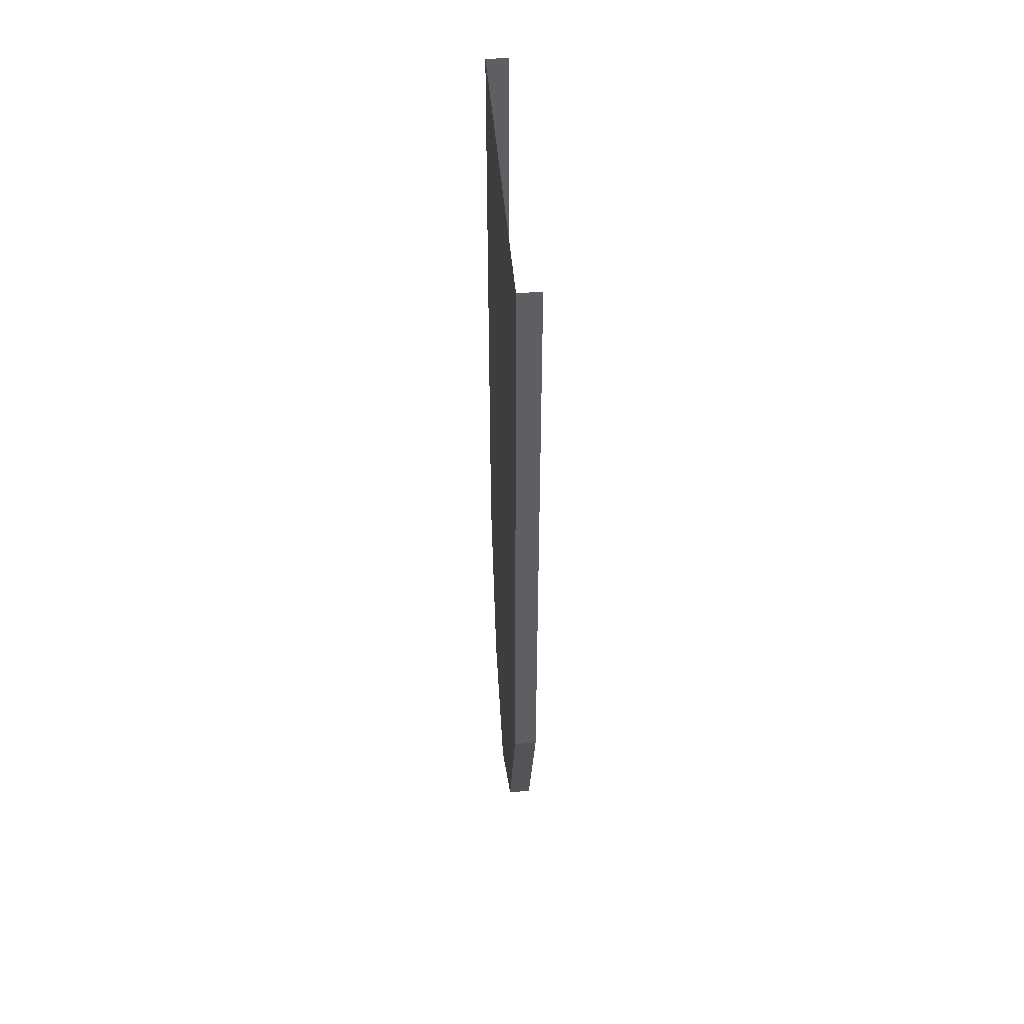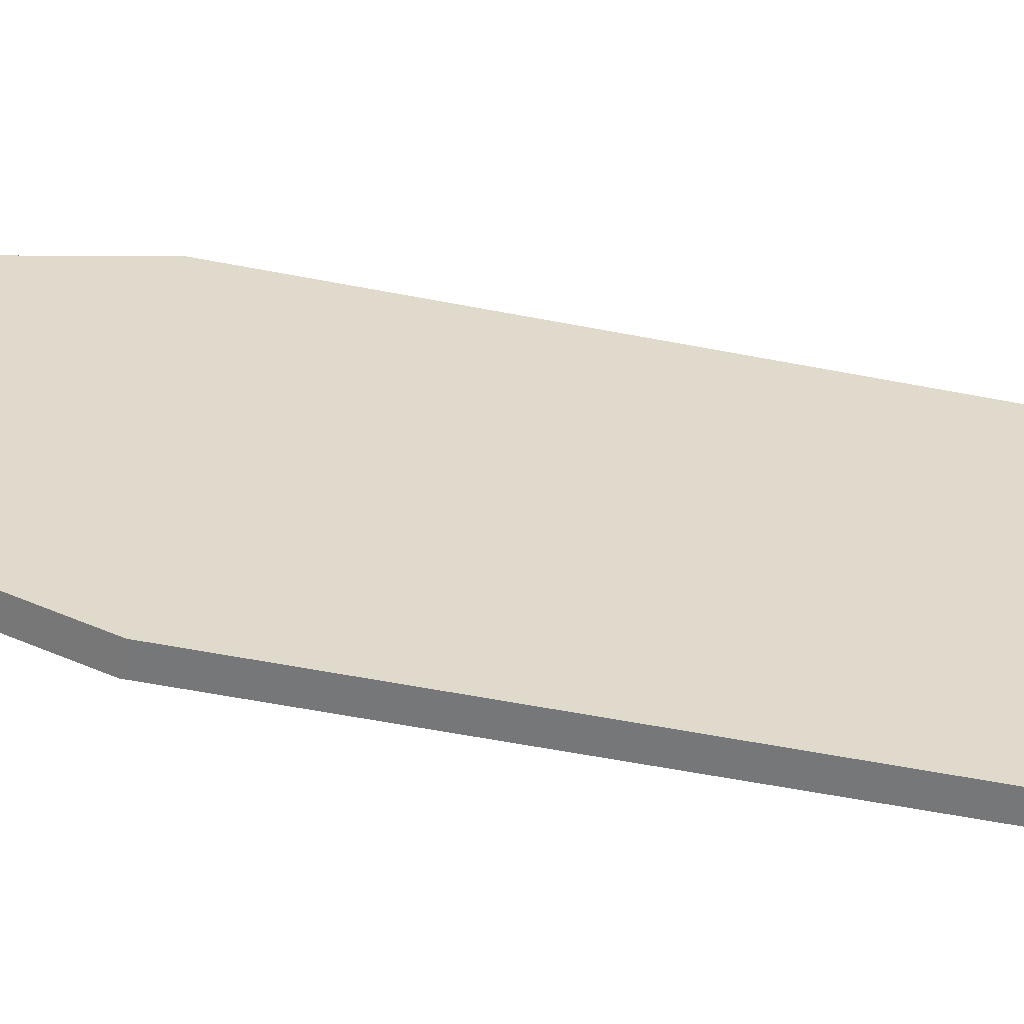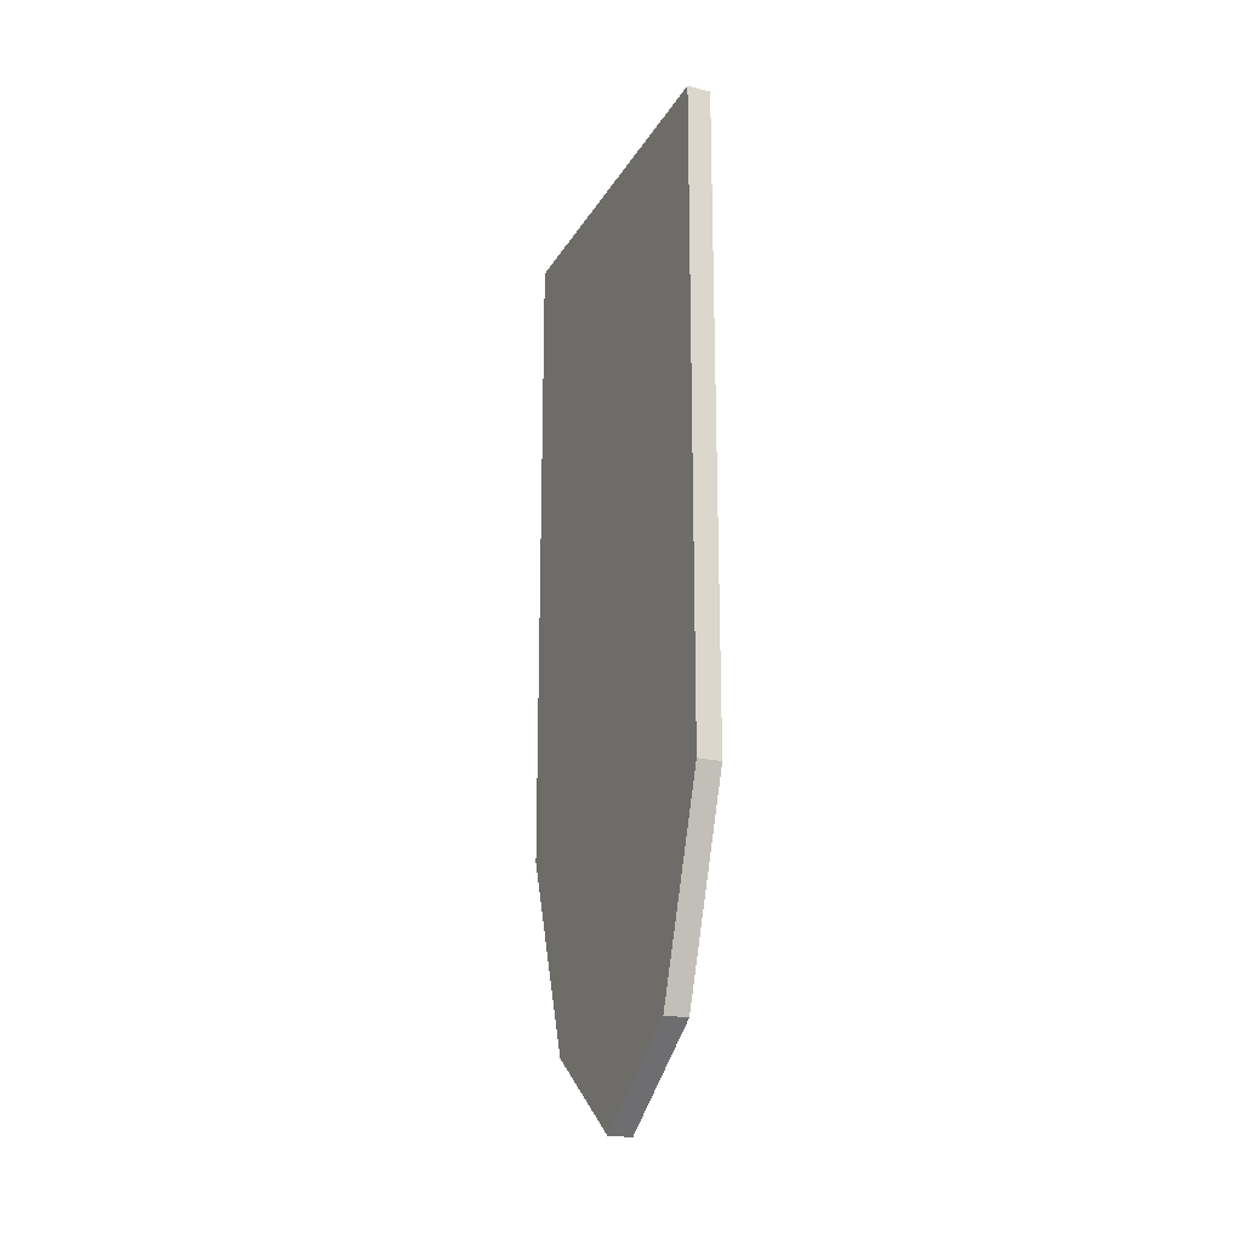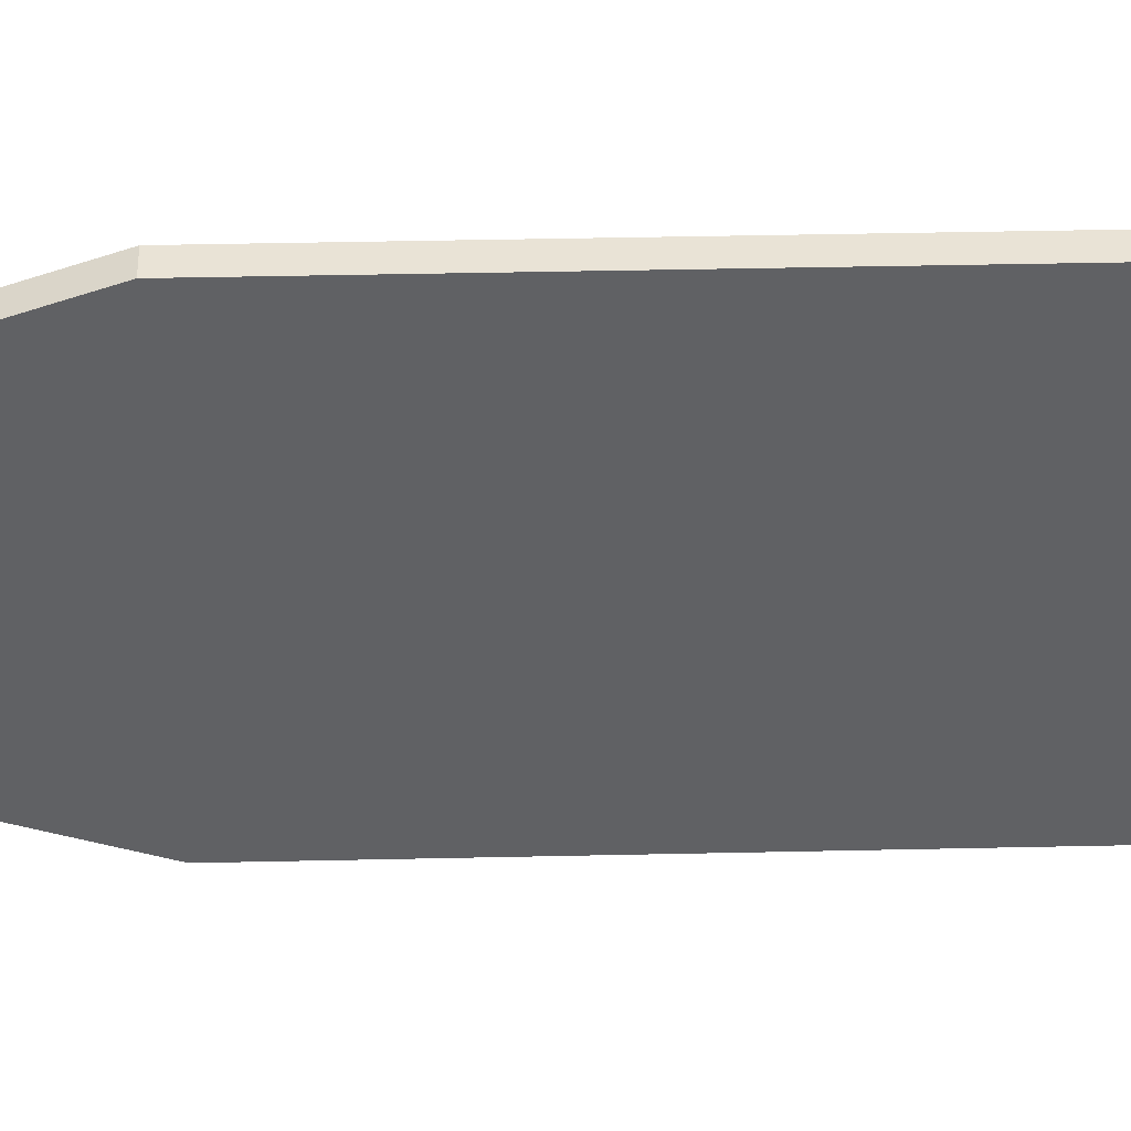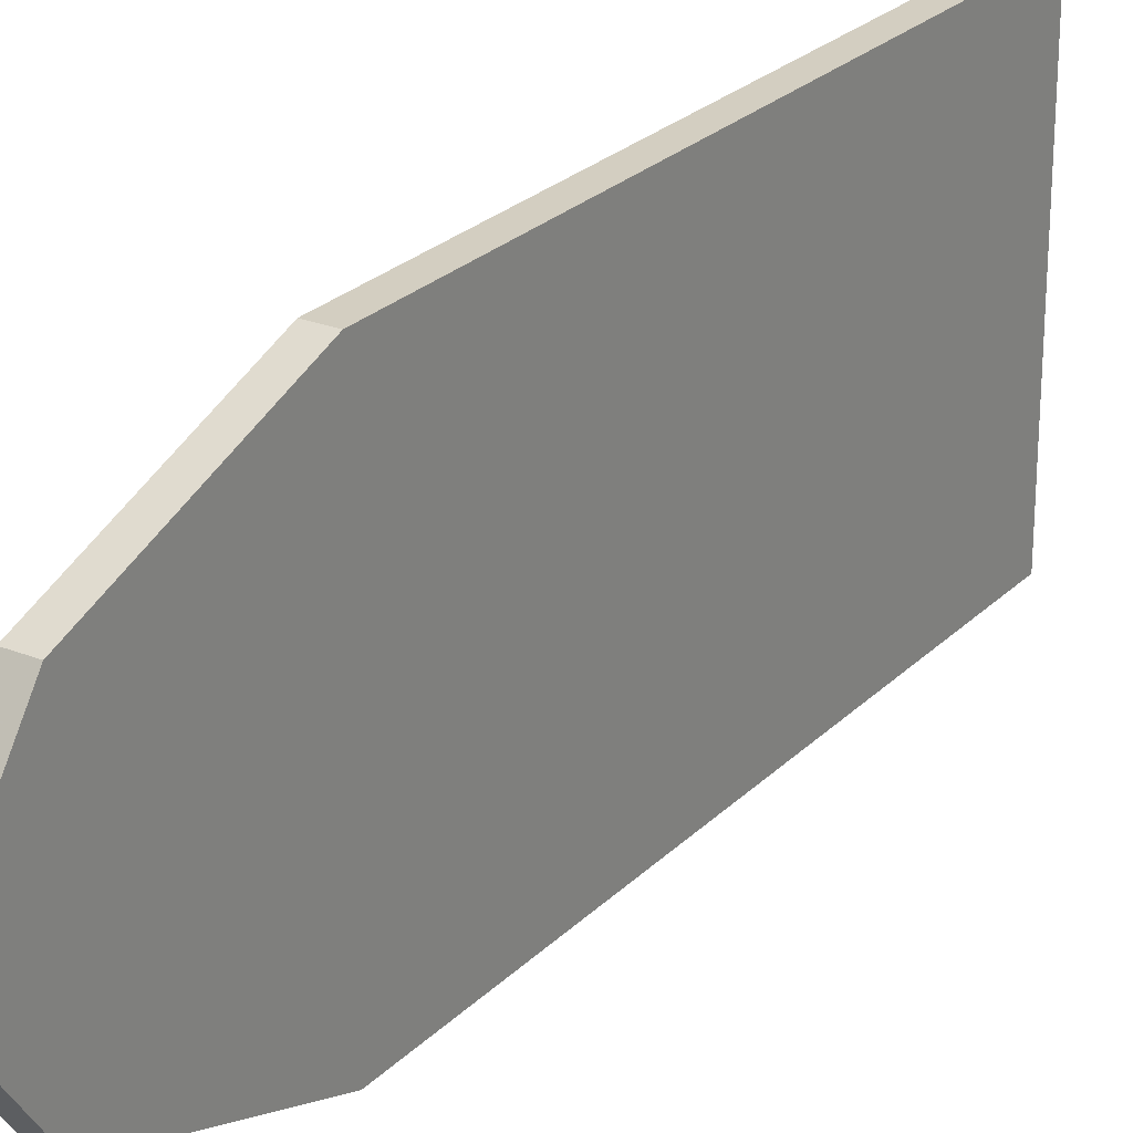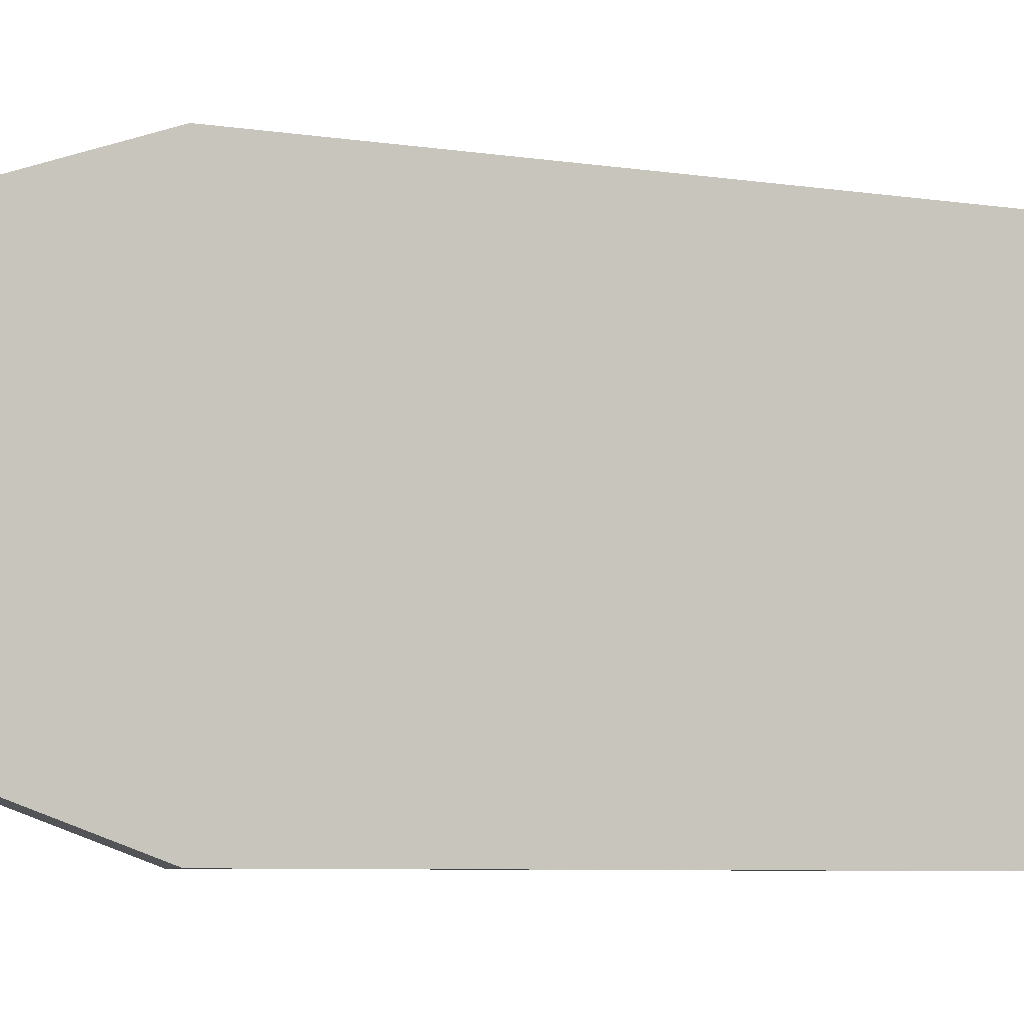
<metadata>
{"format":"obj","ext":"obj","renderer":"f3d","projection":"perspective","resolution":1024,"background":"white","views":[{"elev":46.6,"azim":175.3,"up":"+Y"},{"elev":-57.0,"azim":78.5,"up":"+Z"},{"elev":-21.2,"azim":156.9,"up":"+Y"},{"elev":42.3,"azim":88.5,"up":"+Z"},{"elev":25.0,"azim":33.1,"up":"+Z"},{"elev":-5.8,"azim":62.1,"up":"+Z"}]}
</metadata>
<code>
o walldecor/3468/straight
v -60 -201 1
v -60 -189 16
v -60 -191 20
v -60 -205 1
v -60 -189 -15
v -60 -157 -27
v -60 -49 -27
v -60 -49 28
v -60 -157 28
v -60 -157 32
v -64 -157 32
v -64 -191 20
v -64 -205 1
v -64 -191 -19
v -60 -191 -19
v -60 -157 -31
v -60 -45 -31
v -60 -45 32
v -64 -45 32
v -64 -157 -31
v -64 -45 -31
v -60 -165 -3
v -60 -157 -3
v -60 -157 5
v -60 -165 5
v -60 -181 1
v -60 -161 -15
v -60 -161 17
v -60 -141 1
v -60 -70 22
v -60 -70 9
v -60 -52 25
v -60 -70 -17
v -60 -52 -24
v -60 -122 -11
v -60 -135 3
v -60 -135 -1
v -60 -122 -19
v -60 -108 0
v -60 -108 16
v -60 -87 -1
v -60 -87 -23
v -60 -155 7
v -60 -137 1
v -60 -140 18
v -60 -156 12
v -60 -140 -16
v -60 -155 -5
v -60 -156 -10
v -60 -166 -5
v -60 -175 -3
v -60 -175 -14
v -60 -166 -10
v -60 -166 12
v -60 -175 16
v -60 -175 5
v -60 -166 7
v -60 -176 16
v -60 -183 16
v -60 -183 13
v -60 -176 13
v -60 -176 12
v -60 -185 12
v -60 -185 9
v -60 -176 9
v -60 -176 8
v -60 -184 8
v -60 -184 5
v -60 -176 5
v -60 -176 -3
v -60 -184 -3
v -60 -184 -6
v -60 -176 -6
v -60 -176 -7
v -60 -185 -7
v -60 -185 -10
v -60 -176 -10
v -60 -176 -11
v -60 -183 -11
v -60 -183 -14
v -60 -176 -14
v -60 -183 1
v -60 -187 -1
v -60 -176 -2
v -60 -187 3
v -60 -176 4
v -60 -135 8
v -60 -123 -7
v -60 -131 22
v -60 -121 -5
v -60 -125 26
v -60 -131 26
v -60 -119 -1
v -60 -114 8
v -60 -121 26
v -60 -113 12
v -60 -108 19
v -60 -108 26
v -60 -117 26
v -60 -103 13
v -60 -100 14
v -60 -101 24
v -60 -99 22
v -60 -98 12
v -60 -88 4
v -60 -78 22
v -60 -101 26
v -60 -78 24
v -60 -75 26
v -60 -76 23
v -60 -87 3
v -60 -72 22
v -60 -54 26
v -60 -73 26
v -60 -70 24
v -60 -186 15
v -60 -191 10
v -60 -187 6
v -60 -195 6
v -60 -195 -5
v -60 -189 1
v -60 -136 -9
v -60 -139 -25
v -60 -133 -25
v -60 -131 -23
v -60 -125 -19
v -60 -135 -6
v -60 -131 -25
v -60 -119 -25
v -60 -123 -21
v -60 -117 -25
v -60 -105 -25
v -60 -105 -17
v -60 -115 -19
v -60 -112 -16
v -60 -105 -15
v -60 -107 -4
v -60 -113 -10
v -60 -103 -25
v -60 -100 -11
v -60 -103 -11
v -60 -90 -25
v -60 -90 -23
v -60 -98 -14
v -60 -99 -24
v -60 -75 -25
v -60 -72 -20
v -60 -86 -25
v -60 -69 -19
v -60 -73 -25
v -60 -53 -25
v -60 -142 -25
v -60 -140 -19
v -60 -151 -18
v -60 -157 -17
v -60 -167 -21
v -60 -148 -24
v -60 -187 -4
v -60 -191 -9
v -60 -186 -13
v -60 -151 20
v -60 -140 22
v -60 -142 26
v -60 -133 26
v -60 -139 26
v -60 -136 10
v -60 -148 25
v -60 -167 22
v -60 -157 20
v -60 -169 -20
v -60 -162 -16
v -60 -180 -16
v -60 -179 18
v -60 -161 18
v -60 -168 22
f 1 2 3
f 1 3 4
f 1 4 5
f 1 5 6
f 1 6 7
f 1 7 8
f 1 8 9
f 1 9 2
f 2 9 10
f 2 10 3
f 3 10 11
f 3 11 12
f 3 12 13
f 3 13 4
f 4 13 14
f 4 14 15
f 4 15 5
f 5 15 6
f 6 15 16
f 6 16 17
f 6 17 7
f 7 17 18
f 7 18 8
f 8 18 10
f 8 10 9
f 10 18 19
f 10 19 11
f 16 15 14
f 16 14 20
f 16 20 17
f 17 20 21
f 22 23 24
f 22 24 25
f 22 25 26
f 22 27 23
f 24 28 25
f 23 29 24
f 30 31 32
f 32 31 33
f 32 33 34
f 35 36 37
f 35 37 38
f 35 38 39
f 35 39 40
f 40 39 41
f 41 39 42
f 41 42 31
f 41 31 30
f 42 33 31
f 43 44 45
f 43 45 46
f 47 44 48
f 47 48 49
f 50 51 52
f 50 52 53
f 54 55 56
f 54 56 57
f 58 59 60
f 58 60 61
f 62 63 64
f 62 64 65
f 66 67 68
f 66 68 69
f 70 71 72
f 70 72 73
f 74 75 76
f 74 76 77
f 78 79 80
f 78 80 81
f 82 83 84
f 83 82 85
f 85 82 86
f 87 88 89
f 90 91 92
f 93 94 95
f 96 97 98
f 96 98 99
f 100 101 102
f 103 104 105
f 103 105 106
f 107 108 109
f 110 111 112
f 113 114 115
f 116 117 118
f 119 120 121
f 122 123 124
f 125 126 127
f 128 129 130
f 131 132 133
f 131 133 134
f 135 136 137
f 135 137 138
f 139 140 141
f 142 143 144
f 142 144 145
f 146 147 148
f 149 150 151
f 152 153 154
f 155 156 157
f 158 159 160
f 161 162 163
f 164 165 166
f 167 168 169
f 170 171 172
f 173 174 175

</code>
